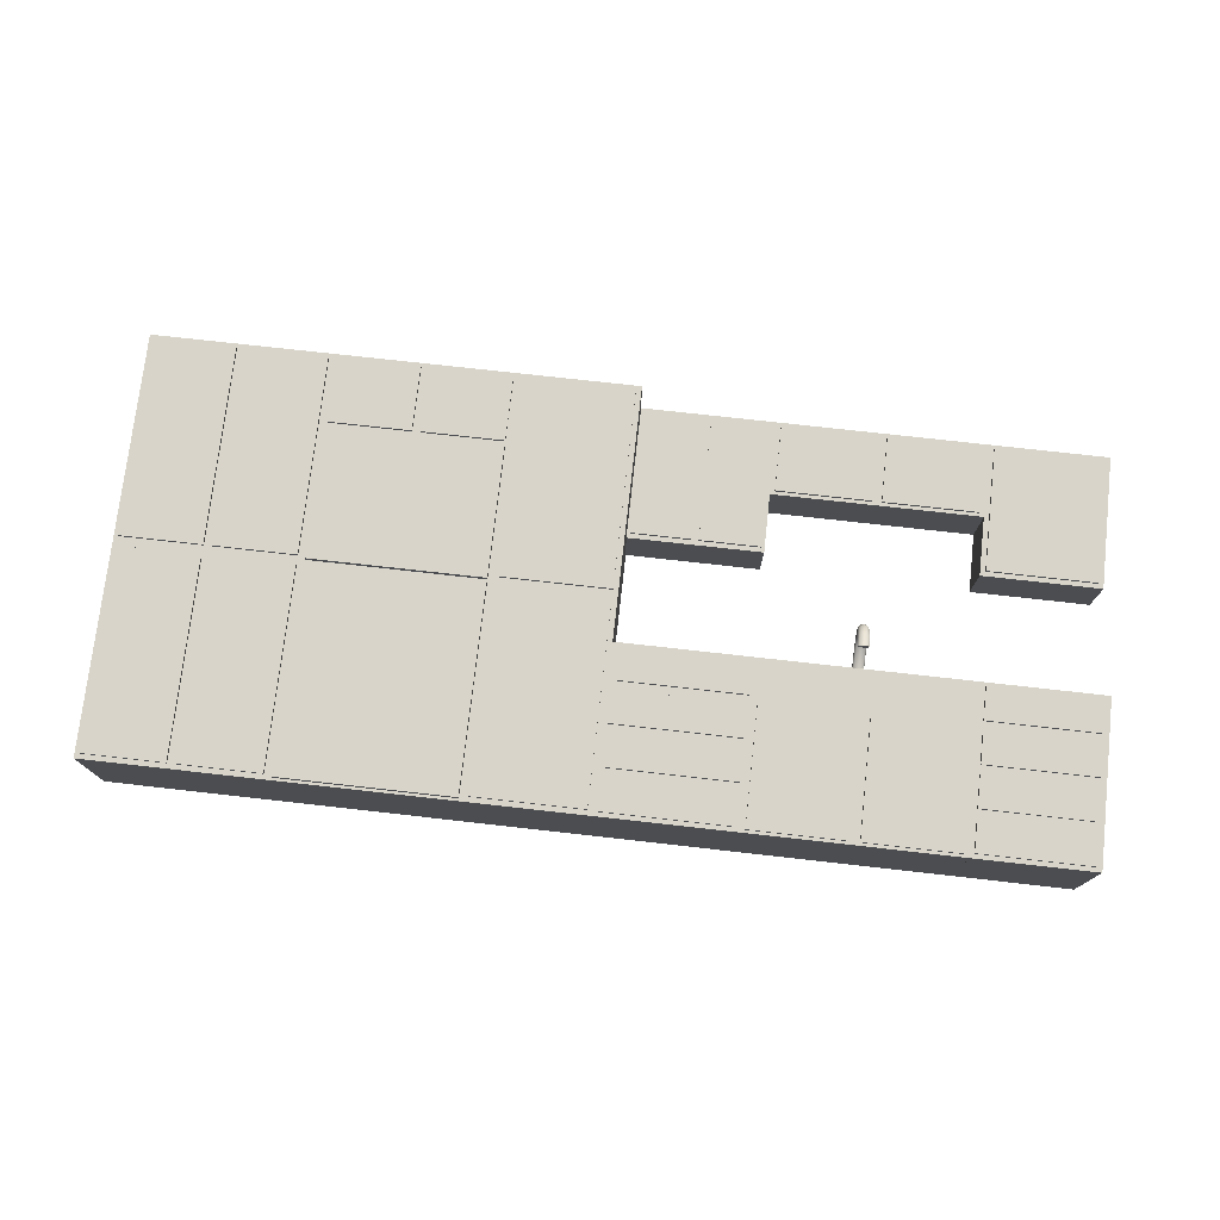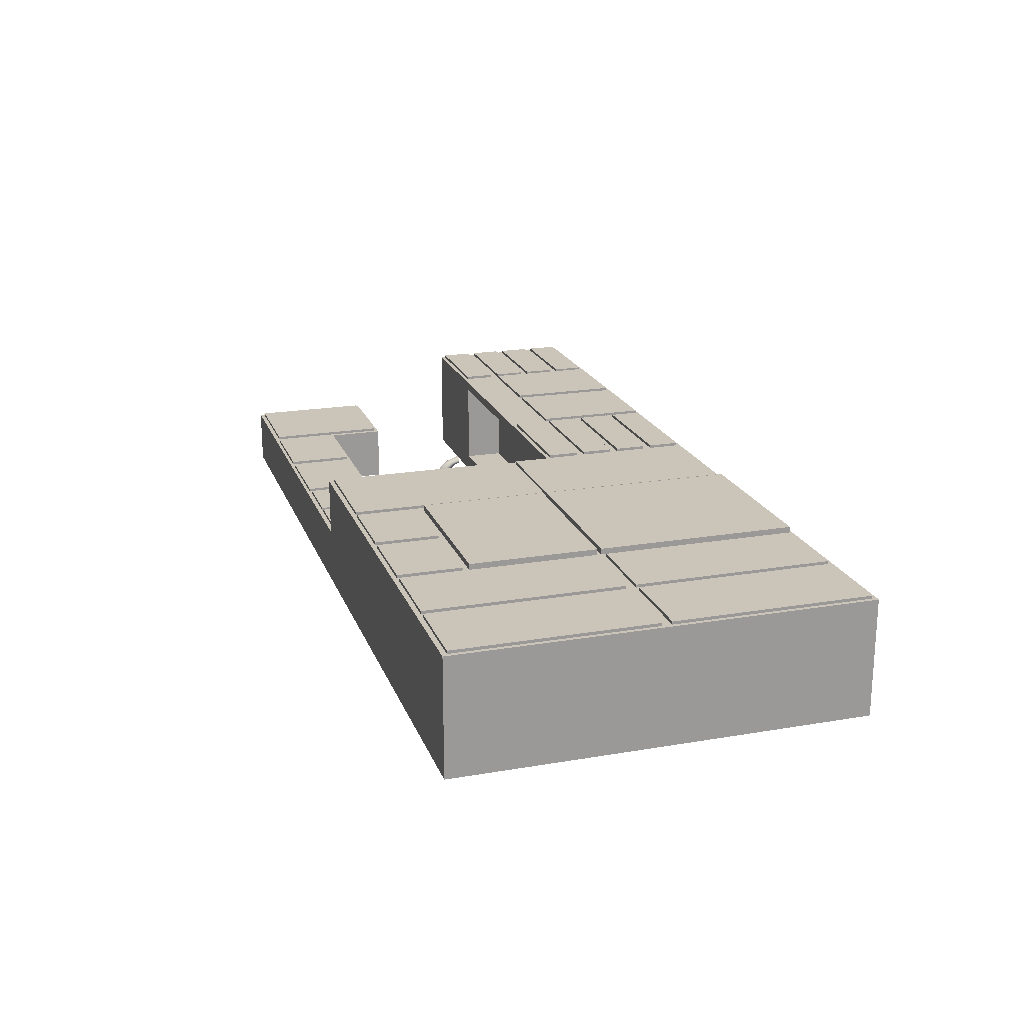
<metadata>
{"format":"obj","ext":"obj","renderer":"f3d","projection":"perspective","resolution":1024,"background":"white","views":[{"elev":75.2,"azim":6.4,"up":"+Z"},{"elev":20.3,"azim":-107.3,"up":"+Z"}]}
</metadata>
<code>
g default
v 371.2 -75 -95
v 367.5 -75 -98.66
v 362.5 -75 -100
v 357.5 -75 -98.66
v 353.8 -75 -95
v 352.5 -75 -90
v 353.8 -75 -85
v 357.5 -75 -81.34
v 362.5 -75 -80
v 367.5 -75 -81.34
v 371.2 -75 -85
v 372.5 -75 -90
v 371.2 -55 -95
v 367.5 -55 -98.66
v 362.5 -55 -100
v 357.5 -55 -98.66
v 353.8 -55 -95
v 352.5 -55 -90
v 353.8 -55 -85
v 357.5 -55 -81.34
v 362.5 -55 -80
v 367.5 -55 -81.34
v 371.2 -55 -85
v 372.5 -55 -90
v 362.5 -75 -90
v 362.5 -55 -90
v 412.5 9.343 -64.98
v 412.5 -0.976 -73.99
v 412.5 -27.79 -81.13
v 412.5 -50.18 -85.72
v 412.5 -75 -87.3
v 412.5 -7.746 -34.89
v 412.5 -1.911 -36.01
v 412.5 9.343 -45.02
v 412.5 13.27 -55
v 408.2 10.86 -65.18
v 408.2 0.3111 -74.36
v 408.2 -26.85 -81.65
v 408.2 -49.69 -86.33
v 408.2 -75 -87.94
v 408.2 -7.746 -33.87
v 408.2 -0.6239 -35.64
v 408.2 10.86 -44.82
v 408.2 14.87 -55
v 404.7 14.47 -65.73
v 404.7 2.671 -75.41
v 404.7 -24.23 -83.1
v 404.7 -48.31 -88.03
v 404.7 -75 -89.73
v 404.7 -7.746 -31.79
v 404.7 1.736 -34.59
v 404.7 14.47 -44.27
v 404.7 18.7 -55
v 402.8 18.42 -66.53
v 402.8 5.701 -76.94
v 402.8 -20.44 -85.19
v 402.8 -46.32 -90.5
v 402.8 -75 -92.32
v 402.8 -7.746 -29.05
v 402.8 4.766 -33.06
v 402.8 18.42 -43.47
v 402.8 22.96 -55
v 402.8 22.72 -67.42
v 402.8 9.147 -78.63
v 402.8 -16.24 -87.52
v 402.8 -44.11 -93.23
v 402.8 -75 -95.2
v 402.8 -7.746 -25.56
v 402.8 8.212 -31.37
v 402.8 22.72 -42.58
v 402.8 27.62 -55
v 404.7 27.29 -68.22
v 404.7 12.64 -80.15
v 404.7 -12.45 -89.62
v 404.7 -42.12 -95.69
v 404.7 -75 -97.79
v 404.7 -7.746 -22.2
v 404.7 11.71 -29.85
v 404.7 27.29 -41.78
v 404.7 32.5 -55
v 408.2 30.44 -68.78
v 408.2 14.69 -81.2
v 408.2 -9.834 -91.07
v 408.2 -40.74 -97.4
v 408.2 -75 -99.58
v 408.2 -7.746 -20.12
v 408.2 14.69 -28.8
v 408.2 30.44 -41.22
v 408.2 35.87 -55
v 412.5 31.95 -68.97
v 412.5 15.98 -81.58
v 412.5 -8.899 -91.58
v 412.5 -40.25 -98.01
v 412.5 -75 -100.2
v 412.5 -7.746 -19.1
v 412.5 15.98 -28.42
v 412.5 31.95 -41.03
v 412.5 37.46 -55
v 416.8 30.44 -68.78
v 416.8 14.69 -81.2
v 416.8 -9.834 -91.07
v 416.8 -40.74 -97.4
v 416.8 -75 -99.58
v 416.8 -7.746 -20.12
v 416.8 14.69 -28.8
v 416.8 30.44 -41.22
v 416.8 35.87 -55
v 420.3 27.29 -68.22
v 420.3 12.64 -80.15
v 420.3 -12.45 -89.62
v 420.3 -42.12 -95.69
v 420.3 -75 -97.79
v 420.3 -7.746 -22.2
v 420.3 11.71 -29.85
v 420.3 27.29 -41.78
v 420.3 32.5 -55
v 422.2 22.72 -67.42
v 422.2 9.147 -78.63
v 422.2 -16.24 -87.52
v 422.2 -44.11 -93.23
v 422.2 -75 -95.2
v 422.2 -7.746 -25.56
v 422.2 8.212 -31.37
v 422.2 22.72 -42.58
v 422.2 27.62 -55
v 422.2 18.42 -66.53
v 422.2 5.701 -76.94
v 422.2 -20.44 -85.19
v 422.2 -46.32 -90.5
v 422.2 -75 -92.32
v 422.2 -7.746 -29.05
v 422.2 4.766 -33.06
v 422.2 18.42 -43.47
v 422.2 22.96 -55
v 420.3 14.47 -65.73
v 420.3 2.671 -75.41
v 420.3 -24.23 -83.1
v 420.3 -48.31 -88.03
v 420.3 -75 -89.73
v 420.3 -7.746 -31.79
v 420.3 1.736 -34.59
v 420.3 14.47 -44.27
v 420.3 18.7 -55
v 416.8 10.86 -65.18
v 416.8 0.3111 -74.36
v 416.8 -26.85 -81.65
v 416.8 -49.69 -86.33
v 416.8 -75 -87.94
v 416.8 -7.746 -33.87
v 416.8 -0.6239 -35.64
v 416.8 10.86 -44.82
v 416.8 14.87 -55
v 587.5 125 -5
v 787.5 125 -5
v 587.5 350 -5
v 787.5 350 -5
v 587.5 350 -105
v 787.5 350 -105
v 587.5 125 -105
v 787.5 125 -105
v 587.5 -350 95
v 787.5 -350 95
v 587.5 -281.2 95
v 787.5 -281.2 95
v 587.5 -212.5 95
v 787.5 -212.5 95
v 587.5 -143.8 95
v 787.5 -143.8 95
v 587.5 -75 95
v 787.5 -75 95
v 587.5 -75 -105
v 787.5 -75 -105
v 587.5 -143.8 -105
v 787.5 -143.8 -105
v 587.5 -212.5 -105
v 787.5 -212.5 -105
v 587.5 -281.2 -105
v 787.5 -281.2 -105
v 587.5 -350 -105
v 787.5 -350 -105
v 237.5 225 -5
v 412.5 225 -5
v 587.5 225 -5
v 237.5 350 -5
v 412.5 350 -5
v 587.5 350 -5
v 237.5 350 -105
v 412.5 350 -105
v 587.5 350 -105
v 237.5 225 -105
v 412.5 225 -105
v 587.5 225 -105
v 237.5 -350 95
v 412.5 -350 95
v 587.5 -350 95
v 237.5 -143.8 95
v 412.5 -143.8 95
v 587.5 -143.8 95
v 237.5 -75 95
v 412.5 -75 95
v 587.5 -75 95
v 237.5 -75 -105
v 412.5 -75 -105
v 587.5 -75 -105
v 237.5 -143.8 -105
v 412.5 -143.8 -105
v 587.5 -143.8 -105
v 237.5 -350 -105
v 412.5 -350 -105
v 587.5 -350 -105
v -187.5 -350 95
v 12.5 -350 95
v -187.5 0 95
v 12.5 0 95
v -187.5 350 95
v 12.5 350 95
v -187.5 350 -105
v 12.5 350 -105
v -187.5 0 -105
v 12.5 0 -105
v -187.5 -350 -105
v 12.5 -350 -105
v 12.5 125 -5
v 125 125 -5
v 237.5 125 -5
v 12.5 350 -5
v 125 350 -5
v 237.5 350 -5
v 12.5 350 -105
v 125 350 -105
v 237.5 350 -105
v 12.5 125 -105
v 125 125 -105
v 237.5 125 -105
v -487.5 225 95
v -337.5 225 95
v -187.5 225 95
v -487.5 350 95
v -337.5 350 95
v -187.5 350 95
v -487.5 350 -105
v -337.5 350 -105
v -187.5 350 -105
v -487.5 225 -105
v -337.5 225 -105
v -187.5 225 -105
v 12.5 -350 95
v 237.5 -350 95
v 12.5 -281.2 95
v 237.5 -281.2 95
v 12.5 -212.5 95
v 237.5 -212.5 95
v 12.5 -143.8 95
v 237.5 -143.8 95
v 12.5 -75 95
v 237.5 -75 95
v 12.5 -75 -105
v 237.5 -75 -105
v 12.5 -143.8 -105
v 237.5 -143.8 -105
v 12.5 -212.5 -105
v 237.5 -212.5 -105
v 12.5 -281.2 -105
v 237.5 -281.2 -105
v 12.5 -350 -105
v 237.5 -350 -105
v -787.5 -350 95
v -637.5 -350 95
v -487.5 -350 95
v -787.5 0 95
v -637.5 0 95
v -487.5 0 95
v -787.5 350 95
v -637.5 350 95
v -487.5 350 95
v -787.5 350 -105
v -637.5 350 -105
v -487.5 350 -105
v -787.5 0 -105
v -637.5 0 -105
v -487.5 0 -105
v -787.5 -350 -105
v -637.5 -350 -105
v -487.5 -350 -105
v -487.5 -350 95
v -187.5 -350 95
v -487.5 0 95
v -187.5 0 95
v -487.5 225 95
v -187.5 225 95
v -487.5 225 -105
v -187.5 225 -105
v -487.5 0 -105
v -187.5 0 -105
v -487.5 -350 -105
v -187.5 -350 -105
v 593.2 -342.7 95
v 781.8 -342.7 95
v 781.8 -288.6 95
v 593.2 -288.6 95
v 593.2 -273.9 95
v 781.8 -273.9 95
v 781.8 -219.8 95
v 593.2 -219.8 95
v 593.2 -205.2 95
v 781.8 -205.2 95
v 781.8 -151.1 95
v 593.2 -151.1 95
v 593.2 -136.4 95
v 781.8 -136.4 95
v 781.8 -82.31 95
v 593.2 -82.31 95
v 18.94 -342.7 95
v 231.1 -342.7 95
v 231.1 -288.6 95
v 18.94 -288.6 95
v 18.94 -273.9 95
v 231.1 -273.9 95
v 231.1 -219.8 95
v 18.94 -219.8 95
v 18.94 -205.2 95
v 231.1 -205.2 95
v 231.1 -151.1 95
v 18.94 -151.1 95
v 18.94 -136.4 95
v 231.1 -136.4 95
v 231.1 -82.31 95
v 18.94 -82.31 95
v 593.2 -342.7 100
v 781.8 -342.7 100
v 781.8 -288.6 100
v 593.2 -288.6 100
v 593.2 -273.9 100
v 781.8 -273.9 100
v 781.8 -219.8 100
v 593.2 -219.8 100
v 593.2 -205.2 100
v 781.8 -205.2 100
v 781.8 -151.1 100
v 593.2 -151.1 100
v 593.2 -136.4 100
v 781.8 -136.4 100
v 781.8 -82.31 100
v 593.2 -82.31 100
v 18.94 -342.7 100
v 231.1 -342.7 100
v 231.1 -288.6 100
v 18.94 -288.6 100
v 18.94 -273.9 100
v 231.1 -273.9 100
v 231.1 -219.8 100
v 18.94 -219.8 100
v 18.94 -205.2 100
v 231.1 -205.2 100
v 231.1 -151.1 100
v 18.94 -151.1 100
v 18.94 -136.4 100
v 231.1 -136.4 100
v 231.1 -82.31 100
v 18.94 -82.31 100
v 596.3 132.8 -5
v 778.7 132.8 -5
v 778.7 342.2 -5
v 596.3 342.2 -5
v 245.2 230.6 -5
v 404.8 230.6 -5
v 404.8 344.4 -5
v 245.2 344.4 -5
v 420.2 230.6 -5
v 579.8 230.6 -5
v 579.8 344.4 -5
v 420.2 344.4 -5
v 245.2 -345 95
v 404.8 -345 95
v 404.8 -148.7 95
v 245.2 -148.7 95
v 420.2 -345 95
v 579.8 -345 95
v 579.8 -148.7 95
v 420.2 -148.7 95
v -178.7 -341.6 95
v 3.736 -341.6 95
v 3.736 -8.407 95
v -178.7 -8.407 95
v -178.7 8.407 95
v 3.736 8.407 95
v 3.736 341.6 95
v -178.7 341.6 95
v 17.43 132.8 -5
v 120.1 132.8 -5
v 120.1 342.2 -5
v 17.43 342.2 -5
v 129.9 132.8 -5
v 232.6 132.8 -5
v 232.6 342.2 -5
v 129.9 342.2 -5
v -480.9 232.6 95
v -344.1 232.6 95
v -344.1 342.4 95
v -480.9 342.4 95
v -330.9 232.6 95
v -194.1 232.6 95
v -194.1 342.4 95
v -330.9 342.4 95
v -780.9 -341.6 95
v -644.1 -341.6 95
v -644.1 -8.407 95
v -780.9 -8.407 95
v -630.9 -341.6 95
v -494.1 -341.6 95
v -494.1 -8.407 95
v -630.9 -8.407 95
v -780.9 8.407 95
v -644.1 8.407 95
v -644.1 341.6 95
v -780.9 341.6 95
v -630.9 8.407 95
v -494.1 8.407 95
v -494.1 341.6 95
v -630.9 341.6 95
v 596.3 132.8 0
v 778.7 132.8 0
v 778.7 342.2 0
v 596.3 342.2 0
v 245.2 230.6 0
v 404.8 230.6 0
v 404.8 344.4 0
v 245.2 344.4 0
v 420.2 230.6 0
v 579.8 230.6 0
v 579.8 344.4 0
v 420.2 344.4 0
v 245.2 -345 100
v 404.8 -345 100
v 404.8 -148.7 100
v 245.2 -148.7 100
v 420.2 -345 100
v 579.8 -345 100
v 579.8 -148.7 100
v 420.2 -148.7 100
v -178.7 -341.6 100
v 3.736 -341.6 100
v 3.736 -8.407 100
v -178.7 -8.407 100
v -178.7 8.407 100
v 3.736 8.407 100
v 3.736 341.6 100
v -178.7 341.6 100
v 17.43 132.8 0
v 120.1 132.8 0
v 120.1 342.2 0
v 17.43 342.2 0
v 129.9 132.8 0
v 232.6 132.8 0
v 232.6 342.2 0
v 129.9 342.2 0
v -480.9 232.6 100
v -344.1 232.6 100
v -344.1 342.4 100
v -480.9 342.4 100
v -330.9 232.6 100
v -194.1 232.6 100
v -194.1 342.4 100
v -330.9 342.4 100
v -780.9 -341.6 100
v -644.1 -341.6 100
v -644.1 -8.407 100
v -780.9 -8.407 100
v -630.9 -341.6 100
v -494.1 -341.6 100
v -494.1 -8.407 100
v -630.9 -8.407 100
v -780.9 8.407 100
v -644.1 8.407 100
v -644.1 341.6 100
v -780.9 341.6 100
v -630.9 8.407 100
v -494.1 8.407 100
v -494.1 341.6 100
v -630.9 341.6 100
v -481.8 -345.7 95
v -193.2 -345.7 95
v -193.2 -4.272 95
v -481.8 -4.272 95
v -481.8 2.746 95
v -193.2 2.746 95
v -193.2 222.3 95
v -481.8 222.3 95
v -481.8 -345.7 105
v -193.2 -345.7 105
v -193.2 -4.272 105
v -481.8 -4.272 105
v -481.8 2.746 105
v -193.2 2.746 105
v -193.2 222.3 105
v -481.8 222.3 105
v 261 -75 78.95
v 412.5 -75 78.95
v 412.5 -75 -74.58
v 261 -75 -74.58
v 564 -75 78.95
v 564 -75 -74.58
v 261 -145 78.95
v 412.5 -145 78.95
v 412.5 -145 -74.58
v 261 -145 -74.58
v 564 -145 78.95
v 564 -145 -74.58
v 461.2 -75 -95
v 457.5 -75 -98.66
v 452.5 -75 -100
v 447.5 -75 -98.66
v 443.8 -75 -95
v 442.5 -75 -90
v 443.8 -75 -85
v 447.5 -75 -81.34
v 452.5 -75 -80
v 457.5 -75 -81.34
v 461.2 -75 -85
v 462.5 -75 -90
v 461.2 -55 -95
v 457.5 -55 -98.66
v 452.5 -55 -100
v 447.5 -55 -98.66
v 443.8 -55 -95
v 442.5 -55 -90
v 443.8 -55 -85
v 447.5 -55 -81.34
v 452.5 -55 -80
v 457.5 -55 -81.34
v 461.2 -55 -85
v 462.5 -55 -90
v 452.5 -75 -90
v 452.5 -55 -90
g cabinet_unit
f 1 2 14 13
f 2 3 15 14
f 3 4 16 15
f 4 5 17 16
f 5 6 18 17
f 6 7 19 18
f 7 8 20 19
f 8 9 21 20
f 9 10 22 21
f 10 11 23 22
f 11 12 24 23
f 12 1 13 24
f 2 1 25
f 3 2 25
f 4 3 25
f 5 4 25
f 6 5 25
f 7 6 25
f 8 7 25
f 9 8 25
f 10 9 25
f 11 10 25
f 12 11 25
f 1 12 25
f 13 14 26
f 14 15 26
f 15 16 26
f 16 17 26
f 17 18 26
f 18 19 26
f 19 20 26
f 20 21 26
f 21 22 26
f 22 23 26
f 23 24 26
f 24 13 26
f 28 27 36 37
f 29 28 37 38
f 30 29 38 39
f 31 30 39 40
f 33 32 41 42
f 34 33 42 43
f 35 34 43 44
f 27 35 44 36
f 37 36 45 46
f 38 37 46 47
f 39 38 47 48
f 40 39 48 49
f 42 41 50 51
f 43 42 51 52
f 44 43 52 53
f 36 44 53 45
f 46 45 54 55
f 47 46 55 56
f 48 47 56 57
f 49 48 57 58
f 51 50 59 60
f 52 51 60 61
f 53 52 61 62
f 45 53 62 54
f 55 54 63 64
f 56 55 64 65
f 57 56 65 66
f 58 57 66 67
f 60 59 68 69
f 61 60 69 70
f 62 61 70 71
f 54 62 71 63
f 64 63 72 73
f 65 64 73 74
f 66 65 74 75
f 67 66 75 76
f 69 68 77 78
f 70 69 78 79
f 71 70 79 80
f 63 71 80 72
f 73 72 81 82
f 74 73 82 83
f 75 74 83 84
f 76 75 84 85
f 78 77 86 87
f 79 78 87 88
f 80 79 88 89
f 72 80 89 81
f 82 81 90 91
f 83 82 91 92
f 84 83 92 93
f 85 84 93 94
f 87 86 95 96
f 88 87 96 97
f 89 88 97 98
f 81 89 98 90
f 91 90 99 100
f 92 91 100 101
f 93 92 101 102
f 94 93 102 103
f 96 95 104 105
f 97 96 105 106
f 98 97 106 107
f 90 98 107 99
f 100 99 108 109
f 101 100 109 110
f 102 101 110 111
f 103 102 111 112
f 105 104 113 114
f 106 105 114 115
f 107 106 115 116
f 99 107 116 108
f 109 108 117 118
f 110 109 118 119
f 111 110 119 120
f 112 111 120 121
f 114 113 122 123
f 115 114 123 124
f 116 115 124 125
f 108 116 125 117
f 118 117 126 127
f 119 118 127 128
f 120 119 128 129
f 121 120 129 130
f 123 122 131 132
f 124 123 132 133
f 125 124 133 134
f 117 125 134 126
f 127 126 135 136
f 128 127 136 137
f 129 128 137 138
f 130 129 138 139
f 132 131 140 141
f 133 132 141 142
f 134 133 142 143
f 126 134 143 135
f 136 135 144 145
f 137 136 145 146
f 138 137 146 147
f 139 138 147 148
f 141 140 149 150
f 142 141 150 151
f 143 142 151 152
f 135 143 152 144
f 145 144 27 28
f 146 145 28 29
f 147 146 29 30
f 148 147 30 31
f 150 149 32 33
f 151 150 33 34
f 152 151 34 35
f 144 152 35 27
f 40 49 58 67 76 85 94 103 112 121 130 139 148 31
f 41 32 149 140 131 122 113 104 95 86 77 68 59 50
f 421 422 423 424
f 155 156 158 157
f 157 158 160 159
f 159 160 154 153
f 154 160 158 156
f 159 153 155 157
f 329 330 331 332
f 333 334 335 336
f 337 338 339 340
f 341 342 343 344
f 169 170 172 171
f 171 172 174 173
f 173 174 176 175
f 175 176 178 177
f 177 178 180 179
f 179 180 162 161
f 162 180 178 164
f 164 178 176 166
f 166 176 174 168
f 168 174 172 170
f 179 161 163 177
f 177 163 165 175
f 175 165 167 173
f 173 167 169 171
f 425 426 427 428
f 429 430 431 432
f 184 185 188 187
f 185 186 189 188
f 187 188 191 190
f 188 189 192 191
f 190 191 182 181
f 191 192 183 182
f 183 192 189 186
f 190 181 184 187
f 433 434 435 436
f 437 438 439 440
f 196 197 200 199
f 197 198 201 200
f 503 504 505 506
f 504 507 508 505
f 202 203 206 205
f 203 204 207 206
f 205 206 209 208
f 206 207 210 209
f 208 209 194 193
f 209 210 195 194
f 195 210 207 198
f 198 207 204 201
f 208 193 196 205
f 205 196 199 202
f 441 442 443 444
f 445 446 447 448
f 215 216 218 217
f 217 218 220 219
f 219 220 222 221
f 221 222 212 211
f 212 222 220 214
f 214 220 218 216
f 221 211 213 219
f 219 213 215 217
f 449 450 451 452
f 453 454 455 456
f 226 227 230 229
f 227 228 231 230
f 229 230 233 232
f 230 231 234 233
f 232 233 224 223
f 233 234 225 224
f 225 234 231 228
f 232 223 226 229
f 457 458 459 460
f 461 462 463 464
f 238 239 242 241
f 239 240 243 242
f 241 242 245 244
f 242 243 246 245
f 244 245 236 235
f 245 246 237 236
f 237 246 243 240
f 244 235 238 241
f 345 346 347 348
f 349 350 351 352
f 353 354 355 356
f 357 358 359 360
f 255 256 258 257
f 257 258 260 259
f 259 260 262 261
f 261 262 264 263
f 263 264 266 265
f 265 266 248 247
f 248 266 264 250
f 250 264 262 252
f 252 262 260 254
f 254 260 258 256
f 265 247 249 263
f 263 249 251 261
f 261 251 253 259
f 259 253 255 257
f 465 466 467 468
f 469 470 471 472
f 473 474 475 476
f 477 478 479 480
f 273 274 277 276
f 274 275 278 277
f 276 277 280 279
f 277 278 281 280
f 279 280 283 282
f 280 281 284 283
f 282 283 268 267
f 283 284 269 268
f 269 284 281 272
f 272 281 278 275
f 282 267 270 279
f 279 270 273 276
f 489 490 491 492
f 493 494 495 496
f 289 290 292 291
f 291 292 294 293
f 293 294 296 295
f 295 296 286 285
f 286 296 294 288
f 288 294 292 290
f 295 285 287 293
f 293 287 289 291
f 161 162 298 297
f 162 164 299 298
f 164 163 300 299
f 163 161 297 300
f 163 164 302 301
f 164 166 303 302
f 166 165 304 303
f 165 163 301 304
f 165 166 306 305
f 166 168 307 306
f 168 167 308 307
f 167 165 305 308
f 167 168 310 309
f 168 170 311 310
f 170 169 312 311
f 169 167 309 312
f 247 248 314 313
f 248 250 315 314
f 250 249 316 315
f 249 247 313 316
f 249 250 318 317
f 250 252 319 318
f 252 251 320 319
f 251 249 317 320
f 251 252 322 321
f 252 254 323 322
f 254 253 324 323
f 253 251 321 324
f 253 254 326 325
f 254 256 327 326
f 256 255 328 327
f 255 253 325 328
f 297 298 330 329
f 298 299 331 330
f 299 300 332 331
f 300 297 329 332
f 301 302 334 333
f 302 303 335 334
f 303 304 336 335
f 304 301 333 336
f 305 306 338 337
f 306 307 339 338
f 307 308 340 339
f 308 305 337 340
f 309 310 342 341
f 310 311 343 342
f 311 312 344 343
f 312 309 341 344
f 313 314 346 345
f 314 315 347 346
f 315 316 348 347
f 316 313 345 348
f 317 318 350 349
f 318 319 351 350
f 319 320 352 351
f 320 317 349 352
f 321 322 354 353
f 322 323 355 354
f 323 324 356 355
f 324 321 353 356
f 325 326 358 357
f 326 327 359 358
f 327 328 360 359
f 328 325 357 360
f 153 154 362 361
f 154 156 363 362
f 156 155 364 363
f 155 153 361 364
f 181 182 366 365
f 182 185 367 366
f 185 184 368 367
f 184 181 365 368
f 182 183 370 369
f 183 186 371 370
f 186 185 372 371
f 185 182 369 372
f 193 194 374 373
f 194 197 375 374
f 197 196 376 375
f 196 193 373 376
f 194 195 378 377
f 195 198 379 378
f 198 197 380 379
f 197 194 377 380
f 211 212 382 381
f 212 214 383 382
f 214 213 384 383
f 213 211 381 384
f 213 214 386 385
f 214 216 387 386
f 216 215 388 387
f 215 213 385 388
f 223 224 390 389
f 224 227 391 390
f 227 226 392 391
f 226 223 389 392
f 224 225 394 393
f 225 228 395 394
f 228 227 396 395
f 227 224 393 396
f 235 236 398 397
f 236 239 399 398
f 239 238 400 399
f 238 235 397 400
f 236 237 402 401
f 237 240 403 402
f 240 239 404 403
f 239 236 401 404
f 267 268 406 405
f 268 271 407 406
f 271 270 408 407
f 270 267 405 408
f 268 269 410 409
f 269 272 411 410
f 272 271 412 411
f 271 268 409 412
f 270 271 414 413
f 271 274 415 414
f 274 273 416 415
f 273 270 413 416
f 271 272 418 417
f 272 275 419 418
f 275 274 420 419
f 274 271 417 420
f 361 362 422 421
f 362 363 423 422
f 363 364 424 423
f 364 361 421 424
f 365 366 426 425
f 366 367 427 426
f 367 368 428 427
f 368 365 425 428
f 369 370 430 429
f 370 371 431 430
f 371 372 432 431
f 372 369 429 432
f 373 374 434 433
f 374 375 435 434
f 375 376 436 435
f 376 373 433 436
f 377 378 438 437
f 378 379 439 438
f 379 380 440 439
f 380 377 437 440
f 381 382 442 441
f 382 383 443 442
f 383 384 444 443
f 384 381 441 444
f 385 386 446 445
f 386 387 447 446
f 387 388 448 447
f 388 385 445 448
f 389 390 450 449
f 390 391 451 450
f 391 392 452 451
f 392 389 449 452
f 393 394 454 453
f 394 395 455 454
f 395 396 456 455
f 396 393 453 456
f 397 398 458 457
f 398 399 459 458
f 399 400 460 459
f 400 397 457 460
f 401 402 462 461
f 402 403 463 462
f 403 404 464 463
f 404 401 461 464
f 405 406 466 465
f 406 407 467 466
f 407 408 468 467
f 408 405 465 468
f 409 410 470 469
f 410 411 471 470
f 411 412 472 471
f 412 409 469 472
f 413 414 474 473
f 414 415 475 474
f 415 416 476 475
f 416 413 473 476
f 417 418 478 477
f 418 419 479 478
f 419 420 480 479
f 420 417 477 480
f 285 286 482 481
f 286 288 483 482
f 288 287 484 483
f 287 285 481 484
f 287 288 486 485
f 288 290 487 486
f 290 289 488 487
f 289 287 485 488
f 481 482 490 489
f 482 483 491 490
f 483 484 492 491
f 484 481 489 492
f 485 486 494 493
f 486 487 495 494
f 487 488 496 495
f 488 485 493 496
f 199 200 498 497
f 203 202 500 499
f 202 199 497 500
f 200 201 501 498
f 201 204 502 501
f 204 203 499 502
f 497 498 504 503
f 499 500 506 505
f 500 497 503 506
f 498 501 507 504
f 501 502 508 507
f 502 499 505 508
f 509 510 522 521
f 510 511 523 522
f 511 512 524 523
f 512 513 525 524
f 513 514 526 525
f 514 515 527 526
f 515 516 528 527
f 516 517 529 528
f 517 518 530 529
f 518 519 531 530
f 519 520 532 531
f 520 509 521 532
f 510 509 533
f 511 510 533
f 512 511 533
f 513 512 533
f 514 513 533
f 515 514 533
f 516 515 533
f 517 516 533
f 518 517 533
f 519 518 533
f 520 519 533
f 509 520 533
f 521 522 534
f 522 523 534
f 523 524 534
f 524 525 534
f 525 526 534
f 526 527 534
f 527 528 534
f 528 529 534
f 529 530 534
f 530 531 534
f 531 532 534
f 532 521 534

</code>
